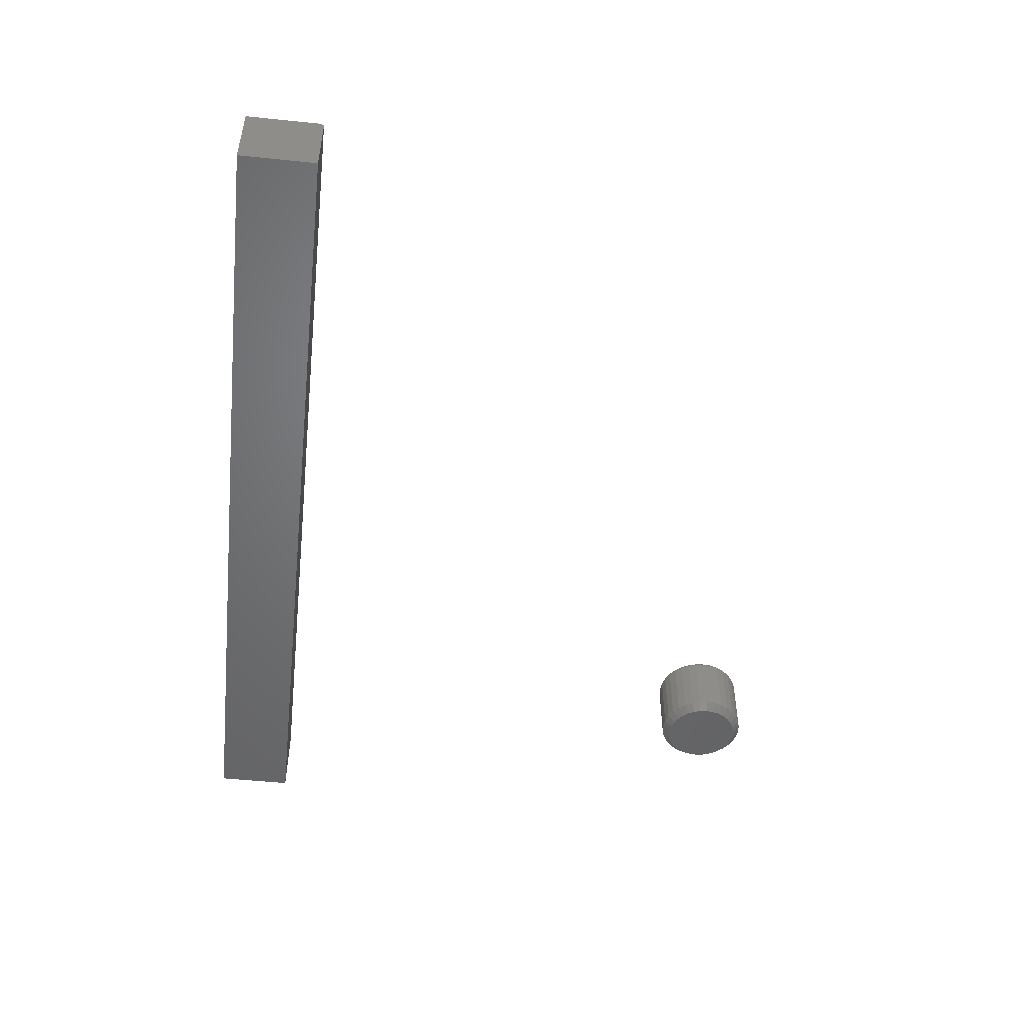
<metadata>
{"format":"stl","ext":"stl","renderer":"f3d","projection":"perspective","resolution":1024,"background":"white","views":[{"elev":-49.9,"azim":-96.5,"up":"+Y"}]}
</metadata>
<code>
# stl→obj: 364 verts, 720 faces
v 0.04441 -0.007812 0.5888
v 0.04441 -0.07031 0.5888
v 0.0435 -0.007812 0.5796
v 0.0435 -0.07031 0.5796
v 0.04081 -0.007812 0.5707
v 0.04081 -0.07031 0.5707
v 0.03644 -0.007812 0.5625
v 0.03644 -0.07031 0.5625
v 0.03056 -0.007812 0.5554
v 0.03056 -0.07031 0.5554
v 0.02339 -0.007812 0.5495
v 0.02339 -0.07031 0.5495
v 0.01522 -0.007812 0.5451
v 0.01522 -0.07031 0.5451
v 0.006347 -0.007812 0.5424
v 0.006347 -0.07031 0.5424
v -0.002878 -0.007812 0.5415
v -0.002878 -0.07031 0.5415
v -0.0121 -0.007812 0.5424
v -0.0121 -0.07031 0.5424
v -0.02097 -0.007812 0.5451
v -0.02097 -0.07031 0.5451
v -0.02915 -0.007812 0.5495
v -0.02915 -0.07031 0.5495
v -0.03631 -0.007812 0.5554
v -0.03631 -0.07031 0.5554
v -0.0422 -0.007812 0.5625
v -0.0422 -0.07031 0.5625
v -0.04657 -0.007812 0.5707
v -0.04657 -0.07031 0.5707
v -0.04926 -0.007812 0.5796
v -0.04926 -0.07031 0.5796
v -0.05016 -0.007812 0.5888
v -0.05016 -0.07031 0.5888
v -0.04926 -0.007812 0.598
v -0.04926 -0.07031 0.598
v -0.04657 -0.007812 0.6069
v -0.04657 -0.07031 0.6069
v -0.0422 -0.007812 0.6151
v -0.0422 -0.07031 0.6151
v -0.03631 -0.007812 0.6223
v -0.03631 -0.07031 0.6223
v -0.02915 -0.007812 0.6281
v -0.02915 -0.07031 0.6281
v -0.02097 -0.007812 0.6325
v -0.02097 -0.07031 0.6325
v -0.0121 -0.007812 0.6352
v -0.0121 -0.07031 0.6352
v -0.002878 -0.007812 0.6361
v -0.002878 -0.07031 0.6361
v 0.006347 -0.007812 0.6352
v 0.006347 -0.07031 0.6352
v 0.01522 -0.007812 0.6325
v 0.01522 -0.07031 0.6325
v 0.02339 -0.007812 0.6281
v 0.02339 -0.07031 0.6281
v 0.03056 -0.007812 0.6223
v 0.03056 -0.07031 0.6223
v 0.03644 -0.007812 0.6151
v 0.03644 -0.07031 0.6151
v 0.04081 -0.007812 0.6069
v 0.04081 -0.07031 0.6069
v 0.0435 -0.007812 0.598
v 0.0435 -0.07031 0.598
v -0.01798 1.116e-16 0.6253
v -0.01058 1.126e-16 0.6275
v -0.002878 1.135e-16 0.6283
v 0.004823 1.143e-16 0.6275
v 0.01223 1.15e-16 0.6253
v -0.02481 1.107e-16 0.6216
v 0.01905 1.156e-16 0.6216
v -0.03079 1.097e-16 0.6167
v 0.02503 1.159e-16 0.6167
v -0.0357 1.089e-16 0.6107
v 0.02994 1.162e-16 0.6107
v -0.03935 1.081e-16 0.6039
v 0.03359 1.162e-16 0.6039
v -0.04159 1.074e-16 0.5965
v 0.03584 1.16e-16 0.5965
v 0.03359 1.145e-16 0.5737
v -0.03935 1.064e-16 0.5737
v 0.03584 1.152e-16 0.5811
v -0.0357 1.064e-16 0.5669
v 0.02994 1.137e-16 0.5669
v -0.03079 1.066e-16 0.5609
v 0.02503 1.128e-16 0.5609
v -0.02481 1.07e-16 0.556
v 0.01905 1.119e-16 0.556
v -0.01798 1.076e-16 0.5523
v 0.01223 1.109e-16 0.5523
v -0.01058 1.083e-16 0.5501
v -0.002878 1.091e-16 0.5493
v 0.004823 1.1e-16 0.5501
v -0.04159 1.066e-16 0.5811
v -0.04235 1.069e-16 0.5888
v 0.0366 1.157e-16 0.5888
v 0.04426 -0.006288 0.5888
v 0.04335 -0.006288 0.5796
v 0.04381 -0.004823 0.5888
v 0.04292 -0.004823 0.5797
v 0.04309 -0.003472 0.5888
v 0.04221 -0.003472 0.5798
v 0.04212 -0.002288 0.5888
v 0.04126 -0.002288 0.58
v 0.04094 -0.001317 0.5888
v 0.04009 -0.001317 0.5803
v 0.03959 -0.0005947 0.5888
v 0.03877 -0.0005947 0.5805
v 0.03812 -0.0001501 0.5888
v 0.03733 -0.0001501 0.5808
v -0.04911 -0.006288 0.5796
v -0.05001 -0.006288 0.5888
v -0.04867 -0.004823 0.5797
v -0.04957 -0.004823 0.5888
v -0.04796 -0.003472 0.5798
v -0.04885 -0.003472 0.5888
v -0.04701 -0.002288 0.58
v -0.04788 -0.002288 0.5888
v -0.04585 -0.001317 0.5803
v -0.04669 -0.001317 0.5888
v -0.04453 -0.0005947 0.5805
v -0.04534 -0.0005947 0.5888
v -0.04309 -0.0001501 0.5808
v -0.04388 -0.0001501 0.5888
v -0.04643 -0.006288 0.5708
v -0.04602 -0.004823 0.5709
v -0.04535 -0.003472 0.5712
v -0.04445 -0.002288 0.5716
v -0.04336 -0.001317 0.572
v -0.04211 -0.0005947 0.5726
v -0.04076 -0.0001501 0.5731
v -0.04207 -0.006288 0.5626
v -0.0417 -0.004823 0.5629
v -0.0411 -0.003472 0.5633
v -0.04029 -0.002288 0.5638
v -0.03931 -0.001317 0.5645
v -0.03819 -0.0005947 0.5652
v -0.03697 -0.0001501 0.566
v -0.03621 -0.006288 0.5555
v -0.03589 -0.004823 0.5558
v -0.03538 -0.003472 0.5563
v -0.0347 -0.002288 0.557
v -0.03386 -0.001317 0.5578
v -0.0329 -0.0005947 0.5588
v -0.03187 -0.0001501 0.5598
v -0.02907 -0.006288 0.5496
v -0.02882 -0.004823 0.55
v -0.02842 -0.003472 0.5506
v -0.02788 -0.002288 0.5514
v -0.02722 -0.001317 0.5524
v -0.02647 -0.0005947 0.5535
v -0.02566 -0.0001501 0.5547
v -0.02092 -0.006288 0.5453
v -0.02075 -0.004823 0.5457
v -0.02047 -0.003472 0.5463
v -0.0201 -0.002288 0.5472
v -0.01965 -0.001317 0.5483
v -0.01913 -0.0005947 0.5496
v -0.01857 -0.0001501 0.5509
v -0.01207 -0.006288 0.5426
v -0.01199 -0.004823 0.543
v -0.01185 -0.003472 0.5437
v -0.01166 -0.002288 0.5447
v -0.01143 -0.001317 0.5458
v -0.01116 -0.0005947 0.5472
v -0.01088 -0.0001501 0.5486
v -0.002878 -0.006288 0.5417
v -0.002878 -0.004823 0.5421
v -0.002878 -0.003472 0.5428
v -0.002878 -0.002288 0.5438
v -0.002878 -0.001317 0.545
v -0.002878 -0.0005947 0.5464
v -0.002878 -0.0001501 0.5478
v 0.006318 -0.006288 0.5426
v 0.006231 -0.004823 0.543
v 0.00609 -0.003472 0.5437
v 0.0059 -0.002288 0.5447
v 0.005669 -0.001317 0.5458
v 0.005406 -0.0005947 0.5472
v 0.00512 -0.0001501 0.5486
v 0.01516 -0.006288 0.5453
v 0.01499 -0.004823 0.5457
v 0.01471 -0.003472 0.5463
v 0.01434 -0.002288 0.5472
v 0.01389 -0.001317 0.5483
v 0.01337 -0.0005947 0.5496
v 0.01281 -0.0001501 0.5509
v 0.02331 -0.006288 0.5496
v 0.02306 -0.004823 0.55
v 0.02266 -0.003472 0.5506
v 0.02212 -0.002288 0.5514
v 0.02146 -0.001317 0.5524
v 0.02071 -0.0005947 0.5535
v 0.0199 -0.0001501 0.5547
v 0.03045 -0.006288 0.5555
v 0.03014 -0.004823 0.5558
v 0.02963 -0.003472 0.5563
v 0.02894 -0.002288 0.557
v 0.0281 -0.001317 0.5578
v 0.02715 -0.0005947 0.5588
v 0.02611 -0.0001501 0.5598
v 0.03631 -0.006288 0.5626
v 0.03594 -0.004823 0.5629
v 0.03534 -0.003472 0.5633
v 0.03454 -0.002288 0.5638
v 0.03355 -0.001317 0.5645
v 0.03243 -0.0005947 0.5652
v 0.03121 -0.0001501 0.566
v 0.04067 -0.006288 0.5708
v 0.04026 -0.004823 0.5709
v 0.03959 -0.003472 0.5712
v 0.03869 -0.002288 0.5716
v 0.0376 -0.001317 0.572
v 0.03635 -0.0005947 0.5726
v 0.035 -0.0001501 0.5731
v -0.04911 -0.006288 0.598
v -0.04867 -0.004823 0.5979
v -0.04796 -0.003472 0.5978
v -0.04701 -0.002288 0.5976
v -0.04585 -0.001317 0.5974
v -0.04453 -0.0005947 0.5971
v -0.04309 -0.0001501 0.5968
v 0.04335 -0.006288 0.598
v 0.04292 -0.004823 0.5979
v 0.04221 -0.003472 0.5978
v 0.04126 -0.002288 0.5976
v 0.04009 -0.001317 0.5974
v 0.03877 -0.0005947 0.5971
v 0.03733 -0.0001501 0.5968
v 0.04067 -0.006288 0.6069
v 0.04026 -0.004823 0.6067
v 0.03959 -0.003472 0.6064
v 0.03869 -0.002288 0.606
v 0.0376 -0.001317 0.6056
v 0.03635 -0.0005947 0.6051
v 0.035 -0.0001501 0.6045
v 0.03631 -0.006288 0.615
v 0.03594 -0.004823 0.6148
v 0.03534 -0.003472 0.6144
v 0.03454 -0.002288 0.6138
v 0.03355 -0.001317 0.6132
v 0.03243 -0.0005947 0.6124
v 0.03121 -0.0001501 0.6116
v 0.03045 -0.006288 0.6221
v 0.03014 -0.004823 0.6218
v 0.02963 -0.003472 0.6213
v 0.02894 -0.002288 0.6206
v 0.0281 -0.001317 0.6198
v 0.02715 -0.0005947 0.6188
v 0.02611 -0.0001501 0.6178
v 0.02331 -0.006288 0.628
v 0.02306 -0.004823 0.6276
v 0.02266 -0.003472 0.627
v 0.02212 -0.002288 0.6262
v 0.02146 -0.001317 0.6252
v 0.02071 -0.0005947 0.6241
v 0.0199 -0.0001501 0.6229
v 0.01516 -0.006288 0.6324
v 0.01499 -0.004823 0.632
v 0.01471 -0.003472 0.6313
v 0.01434 -0.002288 0.6304
v 0.01389 -0.001317 0.6293
v 0.01337 -0.0005947 0.628
v 0.01281 -0.0001501 0.6267
v 0.006318 -0.006288 0.635
v 0.006231 -0.004823 0.6346
v 0.00609 -0.003472 0.6339
v 0.0059 -0.002288 0.6329
v 0.005669 -0.001317 0.6318
v 0.005406 -0.0005947 0.6305
v 0.00512 -0.0001501 0.629
v -0.002878 -0.006288 0.636
v -0.002878 -0.004823 0.6355
v -0.002878 -0.003472 0.6348
v -0.002878 -0.002288 0.6338
v -0.002878 -0.001317 0.6326
v -0.002878 -0.0005947 0.6313
v -0.002878 -0.0001501 0.6298
v -0.01207 -0.006288 0.635
v -0.01199 -0.004823 0.6346
v -0.01185 -0.003472 0.6339
v -0.01166 -0.002288 0.6329
v -0.01143 -0.001317 0.6318
v -0.01116 -0.0005947 0.6305
v -0.01088 -0.0001501 0.629
v -0.02092 -0.006288 0.6324
v -0.02075 -0.004823 0.632
v -0.02047 -0.003472 0.6313
v -0.0201 -0.002288 0.6304
v -0.01965 -0.001317 0.6293
v -0.01913 -0.0005947 0.628
v -0.01857 -0.0001501 0.6267
v -0.02907 -0.006288 0.628
v -0.02882 -0.004823 0.6276
v -0.02842 -0.003472 0.627
v -0.02788 -0.002288 0.6262
v -0.02722 -0.001317 0.6252
v -0.02647 -0.0005947 0.6241
v -0.02566 -0.0001501 0.6229
v -0.03621 -0.006288 0.6221
v -0.03589 -0.004823 0.6218
v -0.03538 -0.003472 0.6213
v -0.0347 -0.002288 0.6206
v -0.03386 -0.001317 0.6198
v -0.0329 -0.0005947 0.6188
v -0.03187 -0.0001501 0.6178
v -0.04207 -0.006288 0.615
v -0.0417 -0.004823 0.6148
v -0.0411 -0.003472 0.6144
v -0.04029 -0.002288 0.6138
v -0.03931 -0.001317 0.6132
v -0.03819 -0.0005947 0.6124
v -0.03697 -0.0001501 0.6116
v -0.04643 -0.006288 0.6069
v -0.04602 -0.004823 0.6067
v -0.04535 -0.003472 0.6064
v -0.04445 -0.002288 0.606
v -0.04336 -0.001317 0.6056
v -0.04211 -0.0005947 0.6051
v -0.04076 -0.0001501 0.6045
v -0.002878 -0.07812 0.6283
v -0.01058 -0.07812 0.6275
v -0.01798 -0.07812 0.6253
v 0.004823 -0.07812 0.6275
v 0.01223 -0.07812 0.6253
v -0.02481 -0.07812 0.6216
v 0.01905 -0.07812 0.6216
v -0.03079 -0.07812 0.6167
v 0.02503 -0.07812 0.6167
v -0.0357 -0.07812 0.6107
v 0.02994 -0.07812 0.6107
v -0.03935 -0.07812 0.6039
v 0.03359 -0.07812 0.6039
v -0.04159 -0.07812 0.5965
v 0.03584 -0.07812 0.5965
v 0.03584 -0.07812 0.5811
v -0.03935 -0.07812 0.5737
v 0.03359 -0.07812 0.5737
v -0.0357 -0.07812 0.5669
v 0.02994 -0.07812 0.5669
v -0.03079 -0.07812 0.5609
v 0.02503 -0.07812 0.5609
v -0.02481 -0.07812 0.556
v 0.01905 -0.07812 0.556
v -0.01798 -0.07812 0.5523
v 0.01223 -0.07812 0.5523
v -0.01058 -0.07812 0.5501
v -0.002878 -0.07812 0.5493
v 0.004823 -0.07812 0.5501
v 0.0366 -0.07812 0.5888
v -0.04235 -0.07812 0.5888
v -0.04159 -0.07812 0.5811
v 0.1484 -0.07812 0.07812
v 0.1484 -0.002467 0.07566
v 0.1484 -0.002467 0.07812
v 0.1484 -0.07812 0
v 0.1484 9.975e-17 -5.501e-17
v 0.1484 9.975e-17 0.07566
v -0.75 0 0
v -0.75 -0.07812 0
v -0.75 -0.002467 0.07566
v -0.75 -0.07812 0.07812
v -0.75 -0.002467 0.07812
v -0.75 5.143e-34 0.07566
f 1 2 3
f 3 2 4
f 3 4 5
f 5 4 6
f 5 6 7
f 7 6 8
f 7 8 9
f 9 8 10
f 9 10 11
f 11 10 12
f 11 12 13
f 13 12 14
f 13 14 15
f 15 14 16
f 15 16 17
f 17 16 18
f 17 18 19
f 19 18 20
f 19 20 21
f 21 20 22
f 21 22 23
f 23 22 24
f 23 24 25
f 25 24 26
f 25 26 27
f 27 26 28
f 27 28 29
f 29 28 30
f 29 30 31
f 31 30 32
f 31 32 33
f 33 32 34
f 33 34 35
f 35 34 36
f 35 36 37
f 37 36 38
f 37 38 39
f 39 38 40
f 39 40 41
f 41 40 42
f 41 42 43
f 43 42 44
f 43 44 45
f 45 44 46
f 45 46 47
f 47 46 48
f 47 48 49
f 49 48 50
f 49 50 51
f 51 50 52
f 51 52 53
f 53 52 54
f 53 54 55
f 55 54 56
f 55 56 57
f 57 56 58
f 57 58 59
f 59 58 60
f 59 60 61
f 61 60 62
f 61 62 63
f 63 62 64
f 63 64 1
f 1 64 2
f 65 66 67
f 65 67 68
f 69 65 68
f 70 65 69
f 71 70 69
f 72 70 71
f 73 72 71
f 74 72 73
f 75 74 73
f 76 74 75
f 77 76 75
f 78 76 77
f 79 78 77
f 80 81 82
f 83 81 80
f 84 83 80
f 85 83 84
f 86 85 84
f 87 85 86
f 88 87 86
f 89 87 88
f 90 89 88
f 91 89 90
f 92 91 90
f 93 92 90
f 81 94 82
f 82 94 95
f 82 95 96
f 96 95 78
f 96 78 79
f 1 3 97
f 97 3 98
f 97 98 99
f 99 98 100
f 99 100 101
f 101 100 102
f 101 102 103
f 103 102 104
f 103 104 105
f 105 104 106
f 105 106 107
f 107 106 108
f 107 108 109
f 109 108 110
f 109 110 96
f 96 110 82
f 31 33 111
f 111 33 112
f 111 112 113
f 113 112 114
f 113 114 115
f 115 114 116
f 115 116 117
f 117 116 118
f 117 118 119
f 119 118 120
f 119 120 121
f 121 120 122
f 121 122 123
f 123 122 124
f 123 124 94
f 94 124 95
f 29 31 125
f 125 31 111
f 125 111 126
f 126 111 113
f 126 113 127
f 127 113 115
f 127 115 128
f 128 115 117
f 128 117 129
f 129 117 119
f 129 119 130
f 130 119 121
f 130 121 131
f 131 121 123
f 131 123 81
f 81 123 94
f 27 29 132
f 132 29 125
f 132 125 133
f 133 125 126
f 133 126 134
f 134 126 127
f 134 127 135
f 135 127 128
f 135 128 136
f 136 128 129
f 136 129 137
f 137 129 130
f 137 130 138
f 138 130 131
f 138 131 83
f 83 131 81
f 25 27 139
f 139 27 132
f 139 132 140
f 140 132 133
f 140 133 141
f 141 133 134
f 141 134 142
f 142 134 135
f 142 135 143
f 143 135 136
f 143 136 144
f 144 136 137
f 144 137 145
f 145 137 138
f 145 138 85
f 85 138 83
f 23 25 146
f 146 25 139
f 146 139 147
f 147 139 140
f 147 140 148
f 148 140 141
f 148 141 149
f 149 141 142
f 149 142 150
f 150 142 143
f 150 143 151
f 151 143 144
f 151 144 152
f 152 144 145
f 152 145 87
f 87 145 85
f 21 23 153
f 153 23 146
f 153 146 154
f 154 146 147
f 154 147 155
f 155 147 148
f 155 148 156
f 156 148 149
f 156 149 157
f 157 149 150
f 157 150 158
f 158 150 151
f 158 151 159
f 159 151 152
f 159 152 89
f 89 152 87
f 19 21 160
f 160 21 153
f 160 153 161
f 161 153 154
f 161 154 162
f 162 154 155
f 162 155 163
f 163 155 156
f 163 156 164
f 164 156 157
f 164 157 165
f 165 157 158
f 165 158 166
f 166 158 159
f 166 159 91
f 91 159 89
f 17 19 167
f 167 19 160
f 167 160 168
f 168 160 161
f 168 161 169
f 169 161 162
f 169 162 170
f 170 162 163
f 170 163 171
f 171 163 164
f 171 164 172
f 172 164 165
f 172 165 173
f 173 165 166
f 173 166 92
f 92 166 91
f 15 17 174
f 174 17 167
f 174 167 175
f 175 167 168
f 175 168 176
f 176 168 169
f 176 169 177
f 177 169 170
f 177 170 178
f 178 170 171
f 178 171 179
f 179 171 172
f 179 172 180
f 180 172 173
f 180 173 93
f 93 173 92
f 13 15 181
f 181 15 174
f 181 174 182
f 182 174 175
f 182 175 183
f 183 175 176
f 183 176 184
f 184 176 177
f 184 177 185
f 185 177 178
f 185 178 186
f 186 178 179
f 186 179 187
f 187 179 180
f 187 180 90
f 90 180 93
f 11 13 188
f 188 13 181
f 188 181 189
f 189 181 182
f 189 182 190
f 190 182 183
f 190 183 191
f 191 183 184
f 191 184 192
f 192 184 185
f 192 185 193
f 193 185 186
f 193 186 194
f 194 186 187
f 194 187 88
f 88 187 90
f 9 11 195
f 195 11 188
f 195 188 196
f 196 188 189
f 196 189 197
f 197 189 190
f 197 190 198
f 198 190 191
f 198 191 199
f 199 191 192
f 199 192 200
f 200 192 193
f 200 193 201
f 201 193 194
f 201 194 86
f 86 194 88
f 7 9 202
f 202 9 195
f 202 195 203
f 203 195 196
f 203 196 204
f 204 196 197
f 204 197 205
f 205 197 198
f 205 198 206
f 206 198 199
f 206 199 207
f 207 199 200
f 207 200 208
f 208 200 201
f 208 201 84
f 84 201 86
f 5 7 209
f 209 7 202
f 209 202 210
f 210 202 203
f 210 203 211
f 211 203 204
f 211 204 212
f 212 204 205
f 212 205 213
f 213 205 206
f 213 206 214
f 214 206 207
f 214 207 215
f 215 207 208
f 215 208 80
f 80 208 84
f 3 5 98
f 98 5 209
f 98 209 100
f 100 209 210
f 100 210 102
f 102 210 211
f 102 211 104
f 104 211 212
f 104 212 106
f 106 212 213
f 106 213 108
f 108 213 214
f 108 214 110
f 110 214 215
f 110 215 82
f 82 215 80
f 33 35 112
f 112 35 216
f 112 216 114
f 114 216 217
f 114 217 116
f 116 217 218
f 116 218 118
f 118 218 219
f 118 219 120
f 120 219 220
f 120 220 122
f 122 220 221
f 122 221 124
f 124 221 222
f 124 222 95
f 95 222 78
f 63 1 223
f 223 1 97
f 223 97 224
f 224 97 99
f 224 99 225
f 225 99 101
f 225 101 226
f 226 101 103
f 226 103 227
f 227 103 105
f 227 105 228
f 228 105 107
f 228 107 229
f 229 107 109
f 229 109 79
f 79 109 96
f 61 63 230
f 230 63 223
f 230 223 231
f 231 223 224
f 231 224 232
f 232 224 225
f 232 225 233
f 233 225 226
f 233 226 234
f 234 226 227
f 234 227 235
f 235 227 228
f 235 228 236
f 236 228 229
f 236 229 77
f 77 229 79
f 59 61 237
f 237 61 230
f 237 230 238
f 238 230 231
f 238 231 239
f 239 231 232
f 239 232 240
f 240 232 233
f 240 233 241
f 241 233 234
f 241 234 242
f 242 234 235
f 242 235 243
f 243 235 236
f 243 236 75
f 75 236 77
f 57 59 244
f 244 59 237
f 244 237 245
f 245 237 238
f 245 238 246
f 246 238 239
f 246 239 247
f 247 239 240
f 247 240 248
f 248 240 241
f 248 241 249
f 249 241 242
f 249 242 250
f 250 242 243
f 250 243 73
f 73 243 75
f 55 57 251
f 251 57 244
f 251 244 252
f 252 244 245
f 252 245 253
f 253 245 246
f 253 246 254
f 254 246 247
f 254 247 255
f 255 247 248
f 255 248 256
f 256 248 249
f 256 249 257
f 257 249 250
f 257 250 71
f 71 250 73
f 53 55 258
f 258 55 251
f 258 251 259
f 259 251 252
f 259 252 260
f 260 252 253
f 260 253 261
f 261 253 254
f 261 254 262
f 262 254 255
f 262 255 263
f 263 255 256
f 263 256 264
f 264 256 257
f 264 257 69
f 69 257 71
f 51 53 265
f 265 53 258
f 265 258 266
f 266 258 259
f 266 259 267
f 267 259 260
f 267 260 268
f 268 260 261
f 268 261 269
f 269 261 262
f 269 262 270
f 270 262 263
f 270 263 271
f 271 263 264
f 271 264 68
f 68 264 69
f 49 51 272
f 272 51 265
f 272 265 273
f 273 265 266
f 273 266 274
f 274 266 267
f 274 267 275
f 275 267 268
f 275 268 276
f 276 268 269
f 276 269 277
f 277 269 270
f 277 270 278
f 278 270 271
f 278 271 67
f 67 271 68
f 47 49 279
f 279 49 272
f 279 272 280
f 280 272 273
f 280 273 281
f 281 273 274
f 281 274 282
f 282 274 275
f 282 275 283
f 283 275 276
f 283 276 284
f 284 276 277
f 284 277 285
f 285 277 278
f 285 278 66
f 66 278 67
f 45 47 286
f 286 47 279
f 286 279 287
f 287 279 280
f 287 280 288
f 288 280 281
f 288 281 289
f 289 281 282
f 289 282 290
f 290 282 283
f 290 283 291
f 291 283 284
f 291 284 292
f 292 284 285
f 292 285 65
f 65 285 66
f 43 45 293
f 293 45 286
f 293 286 294
f 294 286 287
f 294 287 295
f 295 287 288
f 295 288 296
f 296 288 289
f 296 289 297
f 297 289 290
f 297 290 298
f 298 290 291
f 298 291 299
f 299 291 292
f 299 292 70
f 70 292 65
f 41 43 300
f 300 43 293
f 300 293 301
f 301 293 294
f 301 294 302
f 302 294 295
f 302 295 303
f 303 295 296
f 303 296 304
f 304 296 297
f 304 297 305
f 305 297 298
f 305 298 306
f 306 298 299
f 306 299 72
f 72 299 70
f 39 41 307
f 307 41 300
f 307 300 308
f 308 300 301
f 308 301 309
f 309 301 302
f 309 302 310
f 310 302 303
f 310 303 311
f 311 303 304
f 311 304 312
f 312 304 305
f 312 305 313
f 313 305 306
f 313 306 74
f 74 306 72
f 37 39 314
f 314 39 307
f 314 307 315
f 315 307 308
f 315 308 316
f 316 308 309
f 316 309 317
f 317 309 310
f 317 310 318
f 318 310 311
f 318 311 319
f 319 311 312
f 319 312 320
f 320 312 313
f 320 313 76
f 76 313 74
f 35 37 216
f 216 37 314
f 216 314 217
f 217 314 315
f 217 315 218
f 218 315 316
f 218 316 219
f 219 316 317
f 219 317 220
f 220 317 318
f 220 318 221
f 221 318 319
f 221 319 222
f 222 319 320
f 222 320 78
f 78 320 76
f 321 322 323
f 324 321 323
f 324 323 325
f 325 323 326
f 325 326 327
f 327 326 328
f 327 328 329
f 329 328 330
f 329 330 331
f 331 330 332
f 331 332 333
f 333 332 334
f 333 334 335
f 336 337 338
f 338 337 339
f 338 339 340
f 340 339 341
f 340 341 342
f 342 341 343
f 342 343 344
f 344 343 345
f 344 345 346
f 346 345 347
f 346 347 348
f 346 348 349
f 335 334 350
f 350 334 351
f 350 351 336
f 336 351 352
f 336 352 337
f 350 336 2
f 336 4 2
f 34 32 351
f 32 352 351
f 32 30 337
f 352 32 337
f 28 26 339
f 339 30 28
f 337 30 339
f 24 22 345
f 343 24 345
f 343 341 24
f 20 18 347
f 347 22 20
f 345 22 347
f 16 14 346
f 349 16 346
f 349 348 16
f 12 10 344
f 344 14 12
f 346 14 344
f 8 6 338
f 340 8 338
f 340 342 8
f 336 6 4
f 338 6 336
f 341 339 26
f 26 24 341
f 348 347 18
f 18 16 348
f 342 344 10
f 10 8 342
f 351 334 34
f 334 36 34
f 2 64 350
f 64 335 350
f 64 62 333
f 335 64 333
f 60 58 331
f 331 62 60
f 333 62 331
f 56 54 325
f 327 56 325
f 327 329 56
f 52 50 324
f 324 54 52
f 325 54 324
f 48 46 323
f 322 48 323
f 322 321 48
f 44 42 326
f 326 46 44
f 323 46 326
f 40 38 332
f 330 40 332
f 330 328 40
f 334 38 36
f 332 38 334
f 329 331 58
f 58 56 329
f 321 324 50
f 50 48 321
f 328 326 42
f 42 40 328
f 353 354 355
f 356 357 358
f 356 358 354
f 356 354 353
f 359 357 360
f 360 357 356
f 361 362 363
f 360 362 361
f 360 361 364
f 360 364 359
f 362 360 353
f 353 360 356
f 359 364 357
f 357 364 358
f 358 364 354
f 354 364 361
f 355 354 363
f 363 354 361
f 362 353 363
f 363 353 355

</code>
